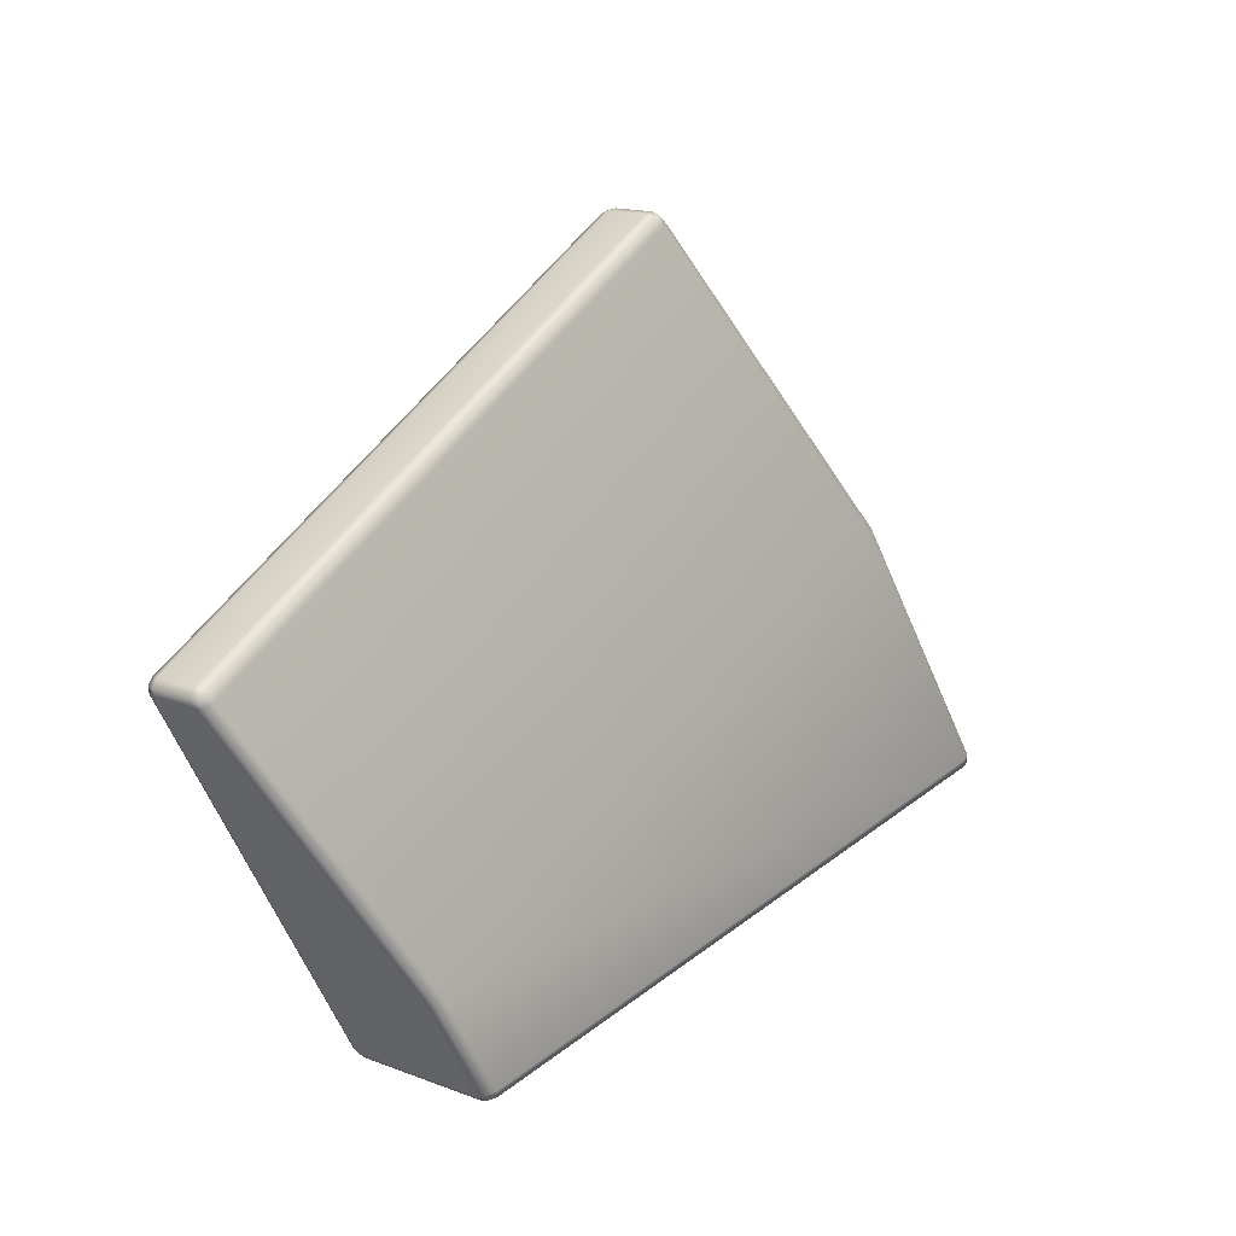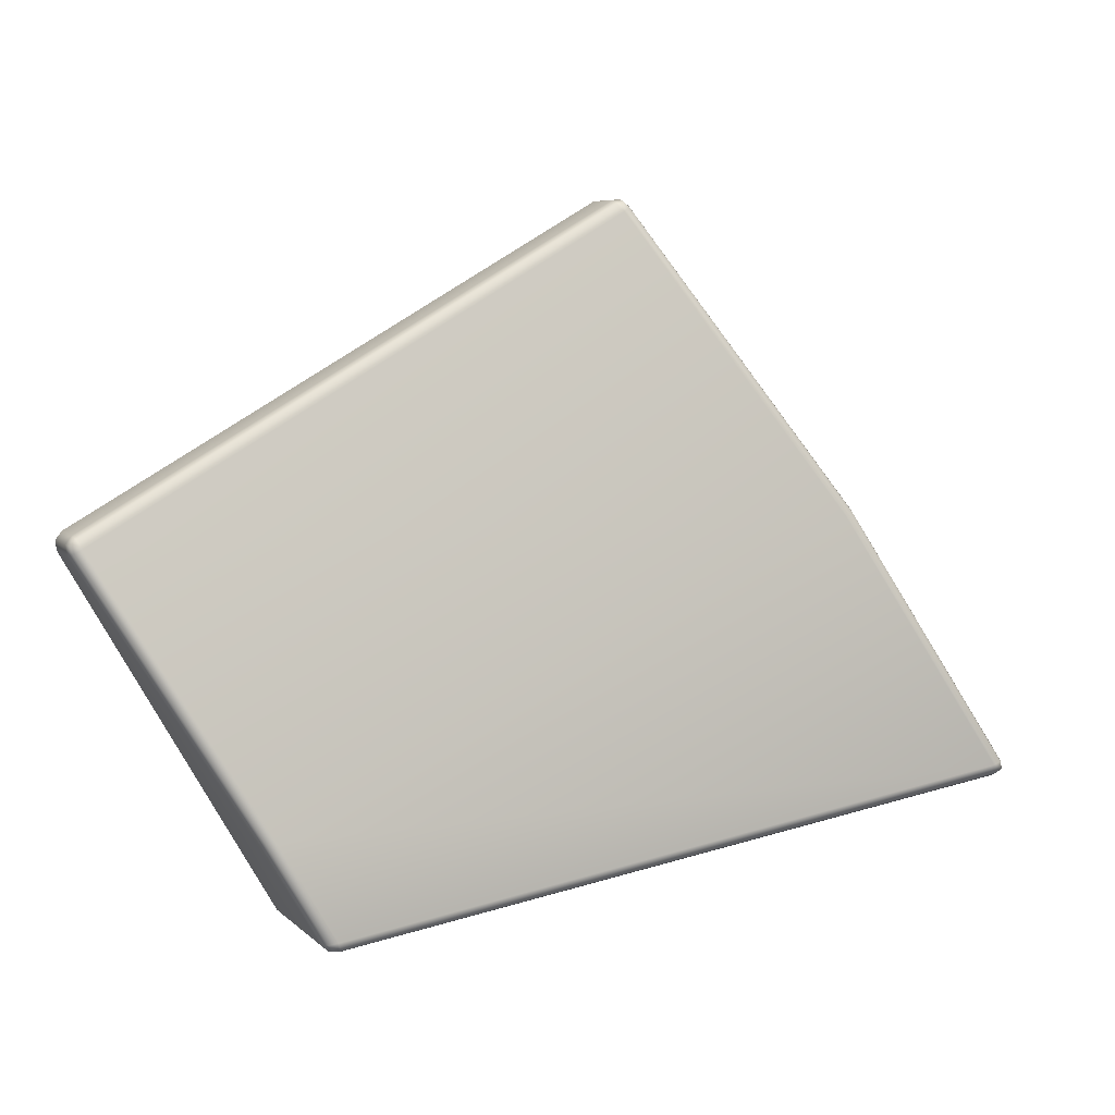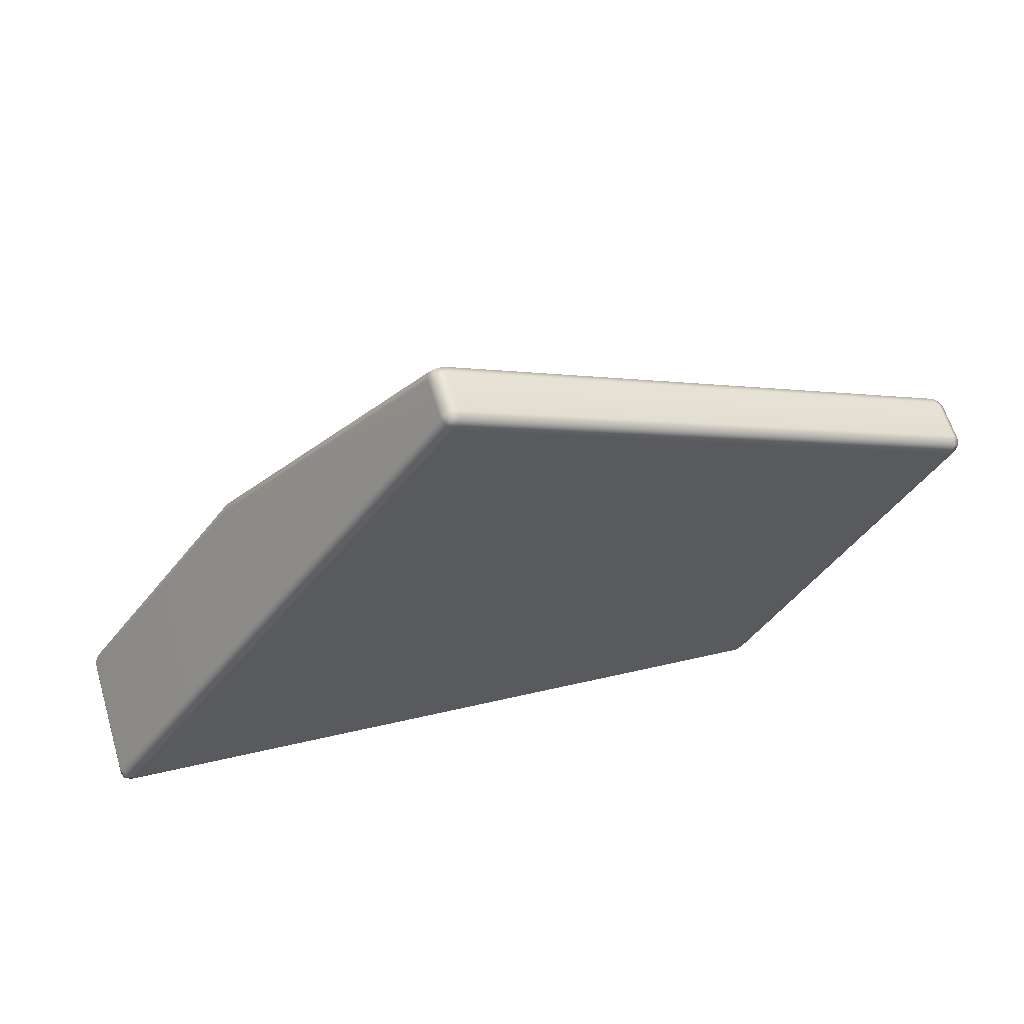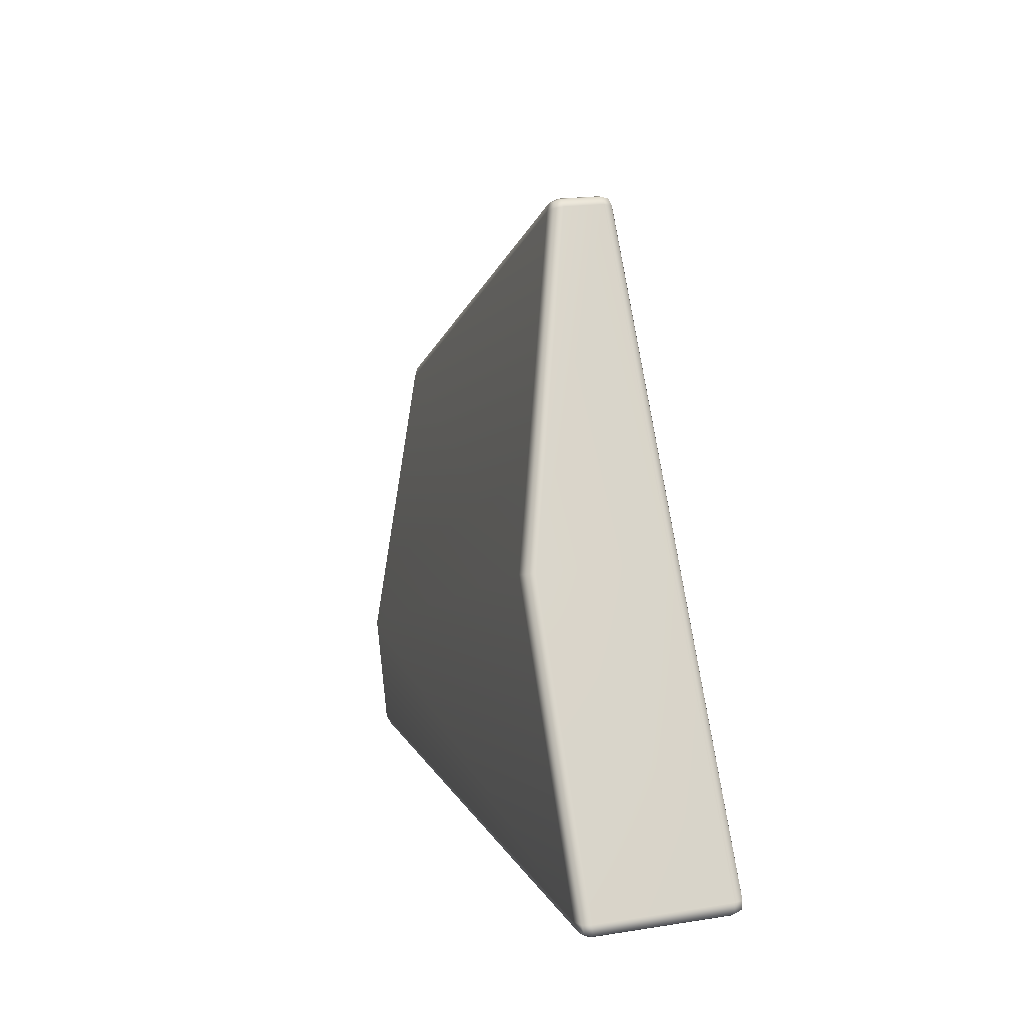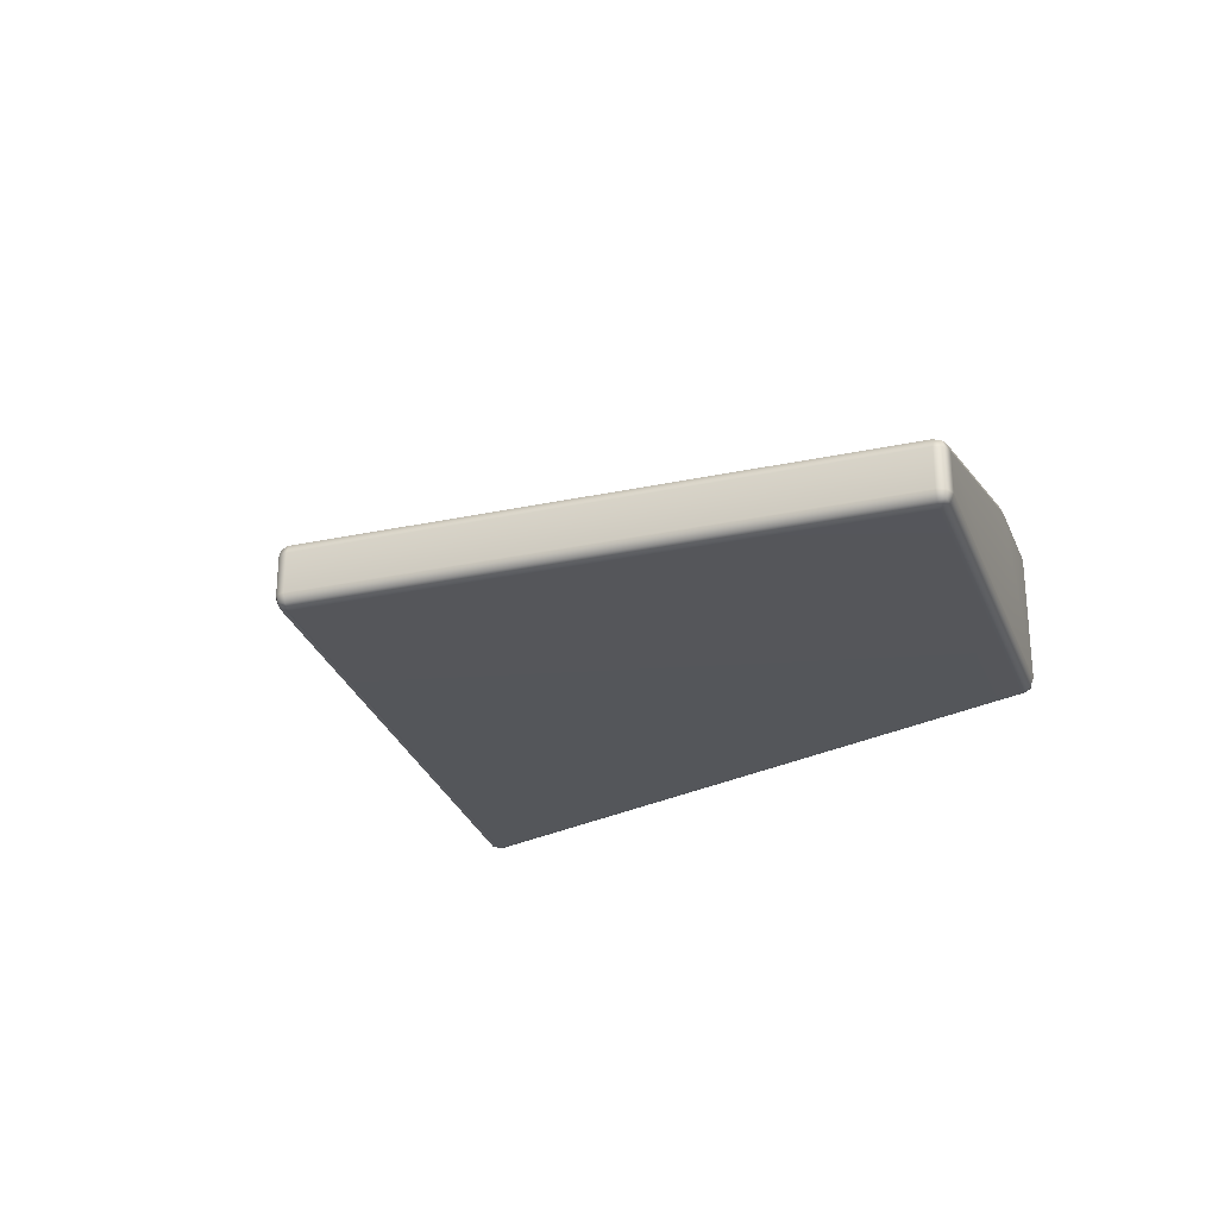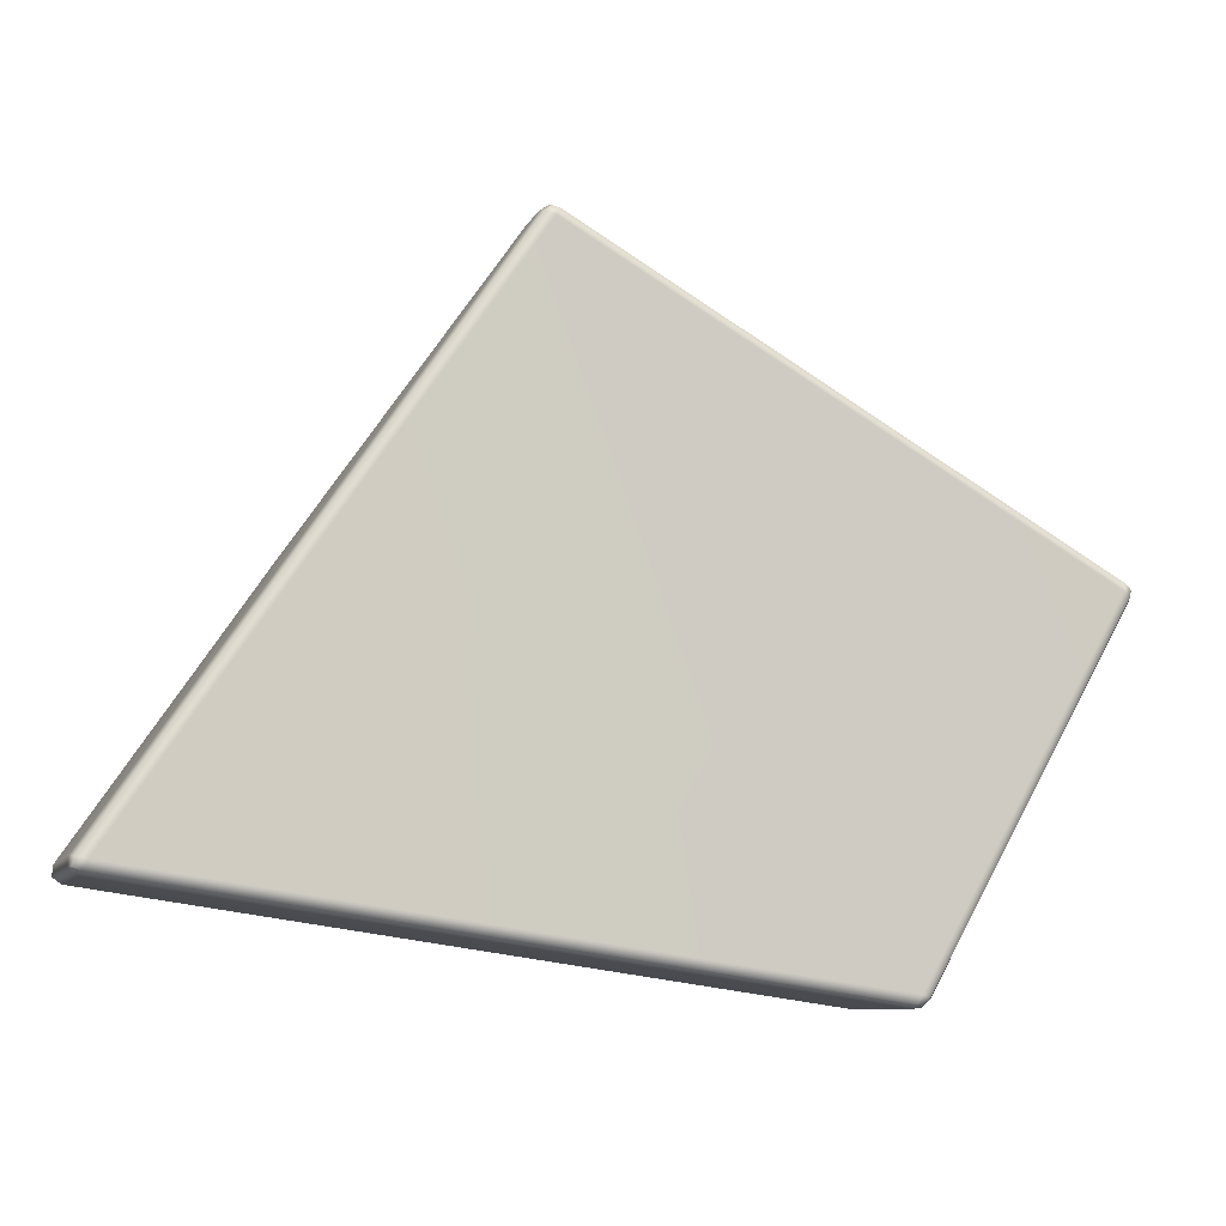
<metadata>
{"format":"obj","ext":"obj","renderer":"f3d","projection":"perspective","resolution":1024,"background":"white","views":[{"elev":14.9,"azim":129.1,"up":"+Z"},{"elev":6.9,"azim":155.8,"up":"+Z"},{"elev":61.2,"azim":-16.7,"up":"+Z"},{"elev":18.7,"azim":-106.8,"up":"+Z"},{"elev":-25.7,"azim":48.6,"up":"+Y"},{"elev":-8.9,"azim":-17.1,"up":"+Z"}]}
</metadata>
<code>
g ENV_S05_DT_Section02_NettingRoof02_MO
v -26.82 22.55 30.45
v -26.69 22.71 30.38
v -26.72 22.58 30.37
v -26.79 22.71 30.51
v -35.72 22.55 35.5
v -26.79 23.39 30.51
v -26.69 23.39 30.38
v -26.82 23.55 30.45
v -26.72 23.52 30.37
v -35.68 23.39 35.56
v -35.69 22.7 35.56
v -35.85 22.7 35.58
v -35.85 22.58 35.54
v -35.85 23.39 35.58
v -35.72 23.55 35.5
v -35.84 23.52 35.54
v -26.76 23.55 30.24
v -26.69 23.39 30.38
v -26.9 23.61 30.32
v -35.94 23.55 35.45
v -35.85 23.39 35.58
v -35.8 23.61 35.37
v -36 23.39 35.48
v -35.85 22.7 35.58
v -39.15 25.1 30.44
v -39.3 25.04 30.5
v -39.37 24.89 30.52
v -36 22.71 35.48
v -35.94 22.55 35.45
v -35.85 22.58 35.54
v -39.3 22.55 30.5
v -39.36 22.71 30.52
v -42.3 22.55 26.07
v -42.37 22.7 26.1
v -42.38 24.95 26.09
v -42.39 22.7 25.92
v -42.34 22.58 25.94
v -42.39 24.95 25.92
v -42.31 25.1 26.07
v -42.35 25.08 25.94
v -42.22 25.1 25.88
v -42.39 24.95 25.92
v -42.13 25.16 26.04
v -42.26 24.95 25.82
v -42.39 22.7 25.92
v -29.37 25.1 25.95
v -30.38 24.93 24.1
v -42.25 22.7 25.82
v -30.36 25.09 24.16
v -30.3 25.16 24.31
v -29.23 25.04 25.9
v -42.22 22.55 25.88
v -42.34 22.58 25.94
v -30.36 22.55 24.16
v -30.38 22.71 24.1
v -30.22 22.71 24.13
v -30.23 22.58 24.16
v -30.21 24.93 24.13
v -30.23 25.06 24.16
v -30.15 25.09 24.27
v -30.21 24.93 24.13
v -30.09 24.93 24.24
v -30.22 22.71 24.13
v -29.17 24.88 25.87
v -30.09 22.71 24.24
v -26.71 23.39 30.21
v -29.17 22.71 25.87
v -26.71 22.71 30.21
v -26.69 22.71 30.38
v -26.76 22.55 30.24
v -26.72 22.58 30.37
v -26.82 22.55 30.45
v -30.15 22.55 24.27
v -30.23 22.58 24.16
v -30.36 22.55 24.16
v -29.23 22.55 25.9
v -26.9 22.49 30.32
v -30.3 22.49 24.31
v -42.22 22.55 25.88
v -29.37 22.49 25.95
v -35.8 22.49 35.37
v -35.72 22.55 35.5
v -39.15 22.49 30.44
v -35.94 22.55 35.45
v -35.85 22.58 35.54
v -39.3 22.55 30.5
v -42.13 22.49 26.04
v -42.3 22.55 26.07
v -42.34 22.58 25.94
g ENV_S05_DT_Section02_NettingRoof02_MO_0
f 3 2 1
f 2 4 1
f 5 1 4
f 6 4 2
f 7 6 2
f 8 6 7
f 9 8 7
f 6 10 4
f 10 6 8
f 11 5 4
f 10 11 4
f 5 11 12
f 13 5 12
f 14 12 11
f 10 14 11
f 14 10 15
f 15 10 8
f 16 14 15
f 9 17 8
f 9 18 17
f 15 8 19
f 17 19 8
f 16 15 20
f 16 20 21
f 22 15 19
f 15 22 20
f 20 23 21
f 21 23 24
f 25 22 19
f 26 20 22
f 25 26 22
f 27 23 20
f 26 27 20
f 23 28 24
f 23 27 28
f 24 28 29
f 30 24 29
f 31 29 28
f 32 31 28
f 27 32 28
f 33 31 32
f 34 32 27
f 34 33 32
f 35 27 26
f 35 34 27
f 33 34 36
f 37 33 36
f 36 34 38
f 34 35 38
f 39 35 26
f 38 35 39
f 40 38 39
f 39 26 25
f 40 39 41
f 40 41 42
f 43 39 25
f 39 43 41
f 41 44 42
f 45 42 44
f 43 25 46
f 46 25 19
f 46 19 17
f 44 41 47
f 48 45 44
f 48 44 47
f 41 43 49
f 41 49 47
f 50 43 46
f 43 50 49
f 51 46 17
f 50 46 51
f 45 48 52
f 53 45 52
f 52 48 54
f 55 48 47
f 48 55 54
f 54 55 56
f 57 54 56
f 56 55 58
f 55 47 58
f 58 47 49
f 59 58 49
f 49 50 60
f 59 49 60
f 60 50 51
f 59 60 61
f 60 62 61
f 63 61 62
f 60 51 64
f 62 60 64
f 65 63 62
f 62 64 65
f 64 51 66
f 51 17 66
f 18 66 17
f 64 66 67
f 64 67 65
f 66 18 68
f 66 68 67
f 18 69 68
f 70 68 69
f 67 68 70
f 71 70 69
f 71 72 70
f 63 65 73
f 74 63 73
f 74 73 75
f 65 67 76
f 76 67 70
f 73 65 76
f 72 77 70
f 76 70 77
f 73 78 75
f 79 75 78
f 73 76 80
f 80 76 77
f 78 73 80
f 81 77 72
f 77 81 80
f 82 81 72
f 80 83 78
f 81 83 80
f 84 81 82
f 83 81 84
f 85 84 82
f 86 83 84
f 83 87 78
f 87 83 86
f 87 79 78
f 88 87 86
f 79 87 88
f 89 79 88

</code>
